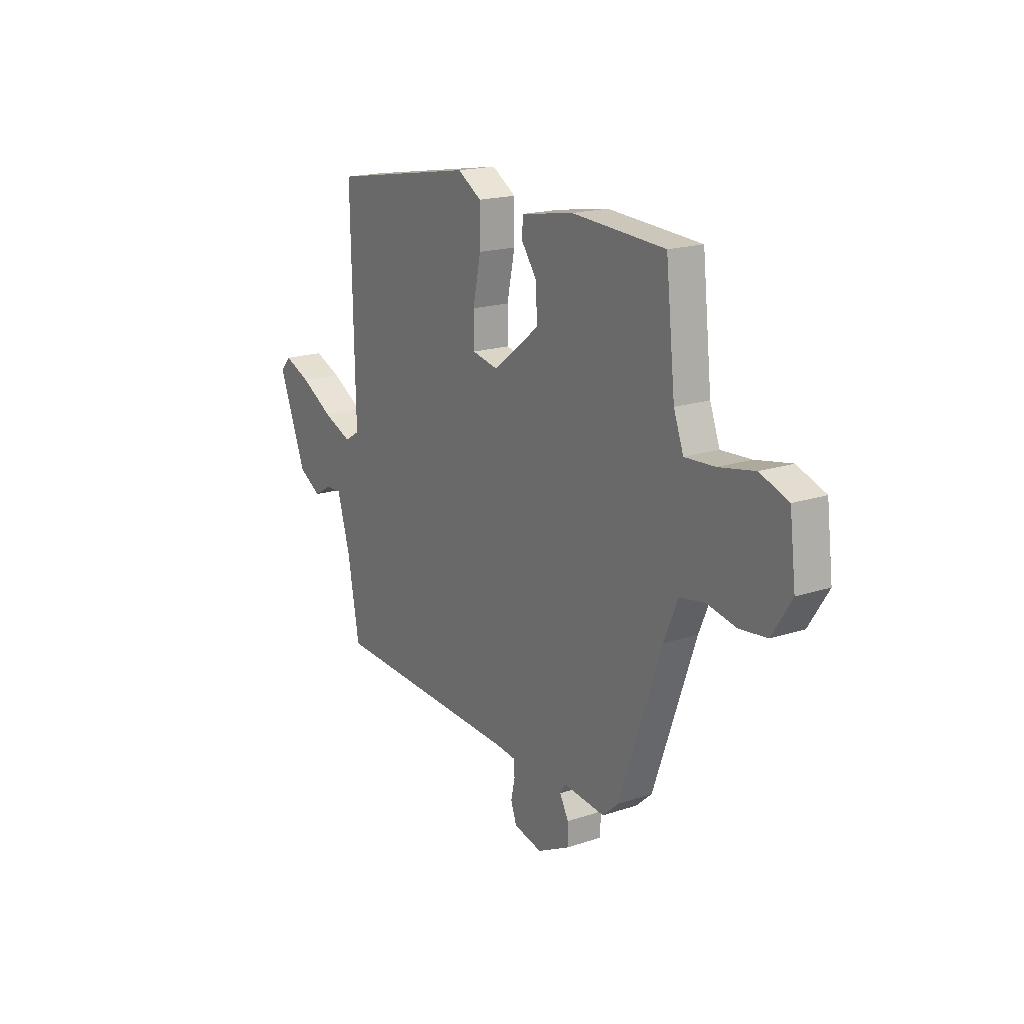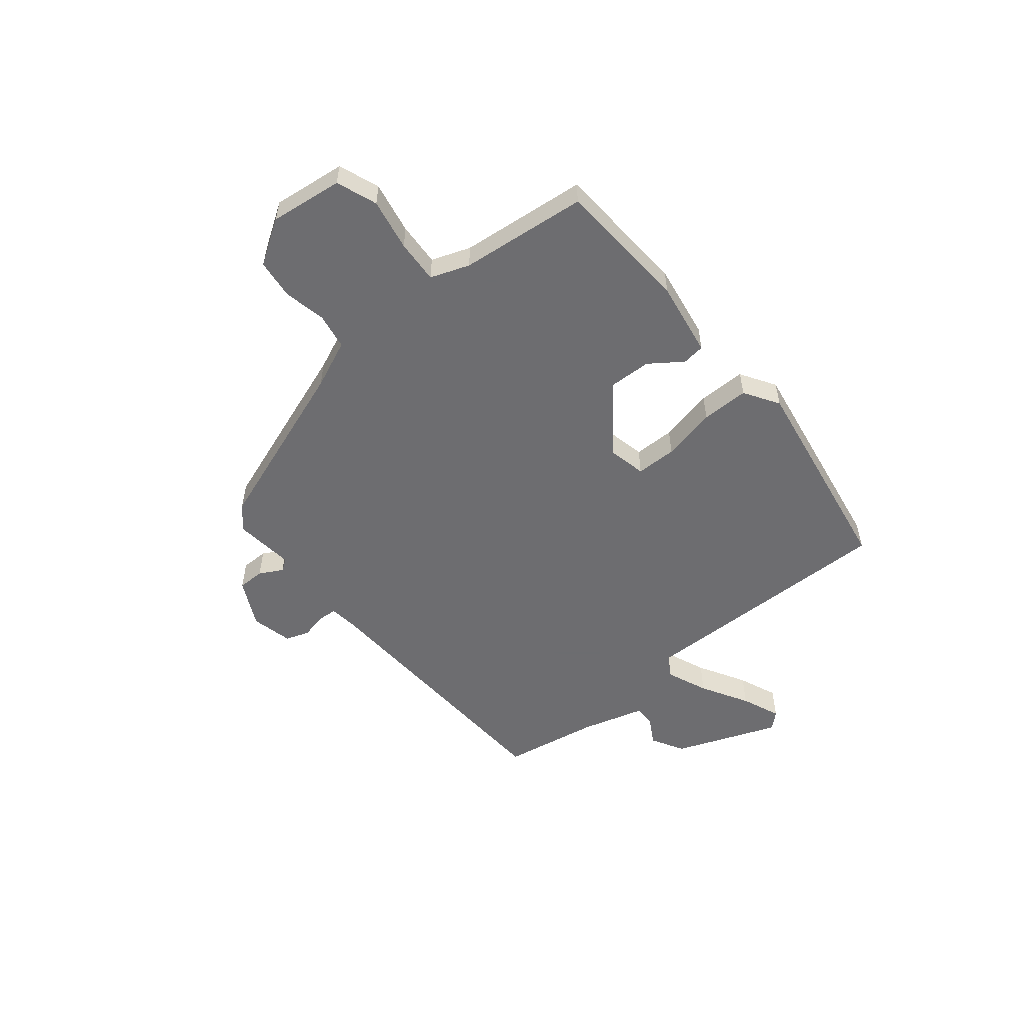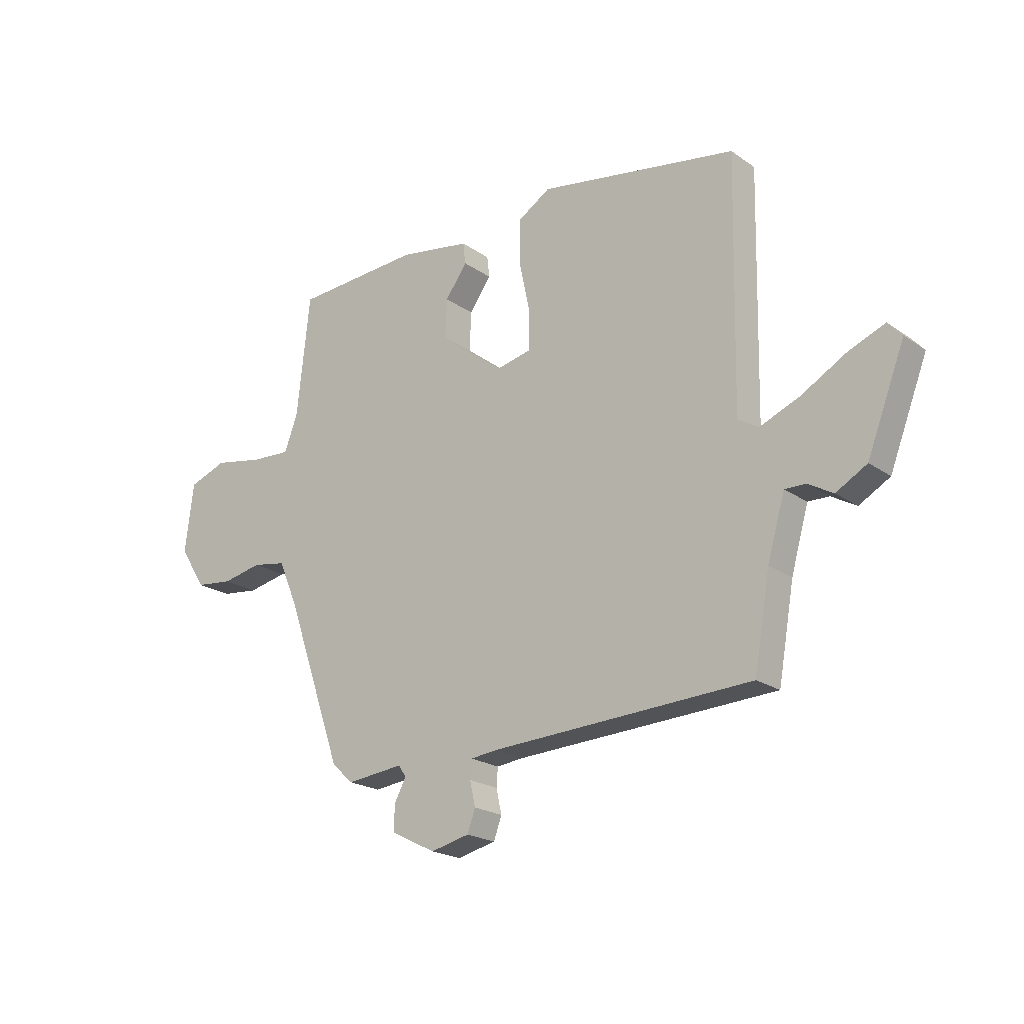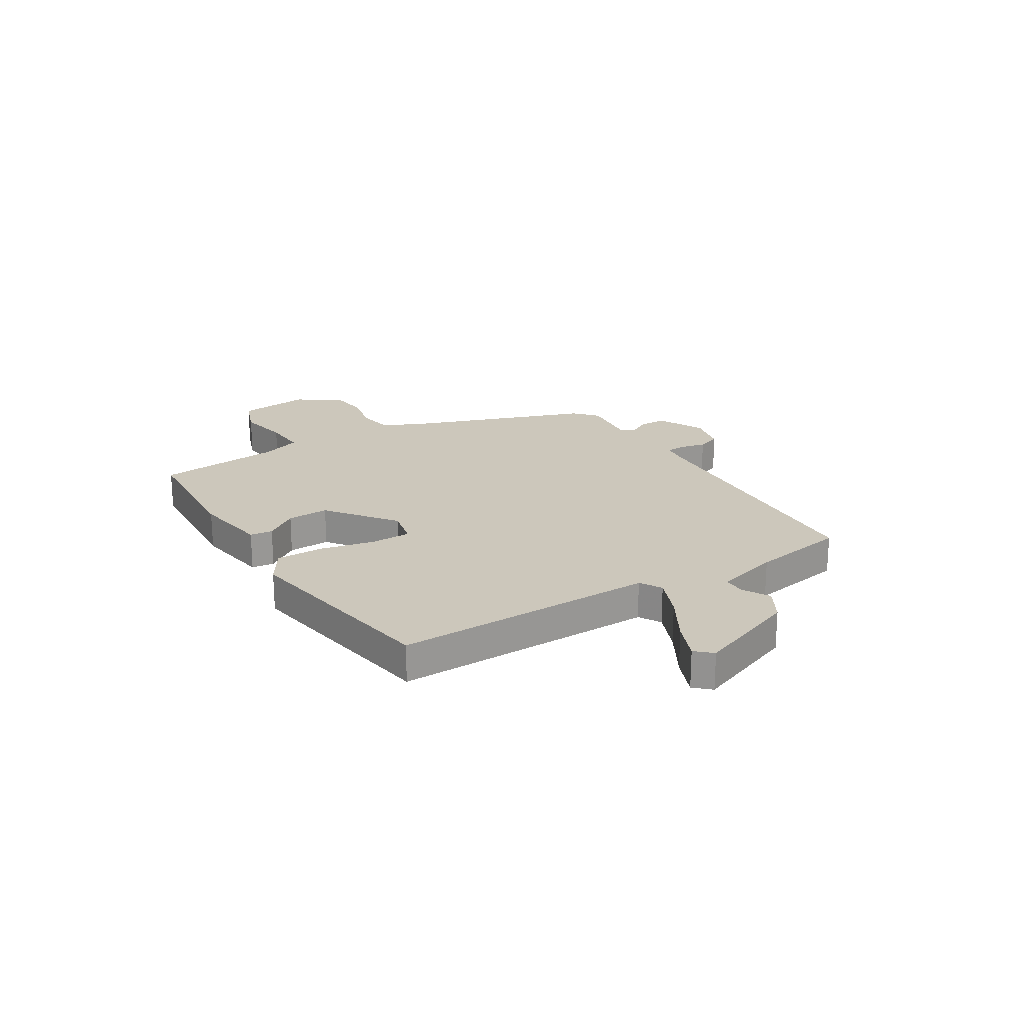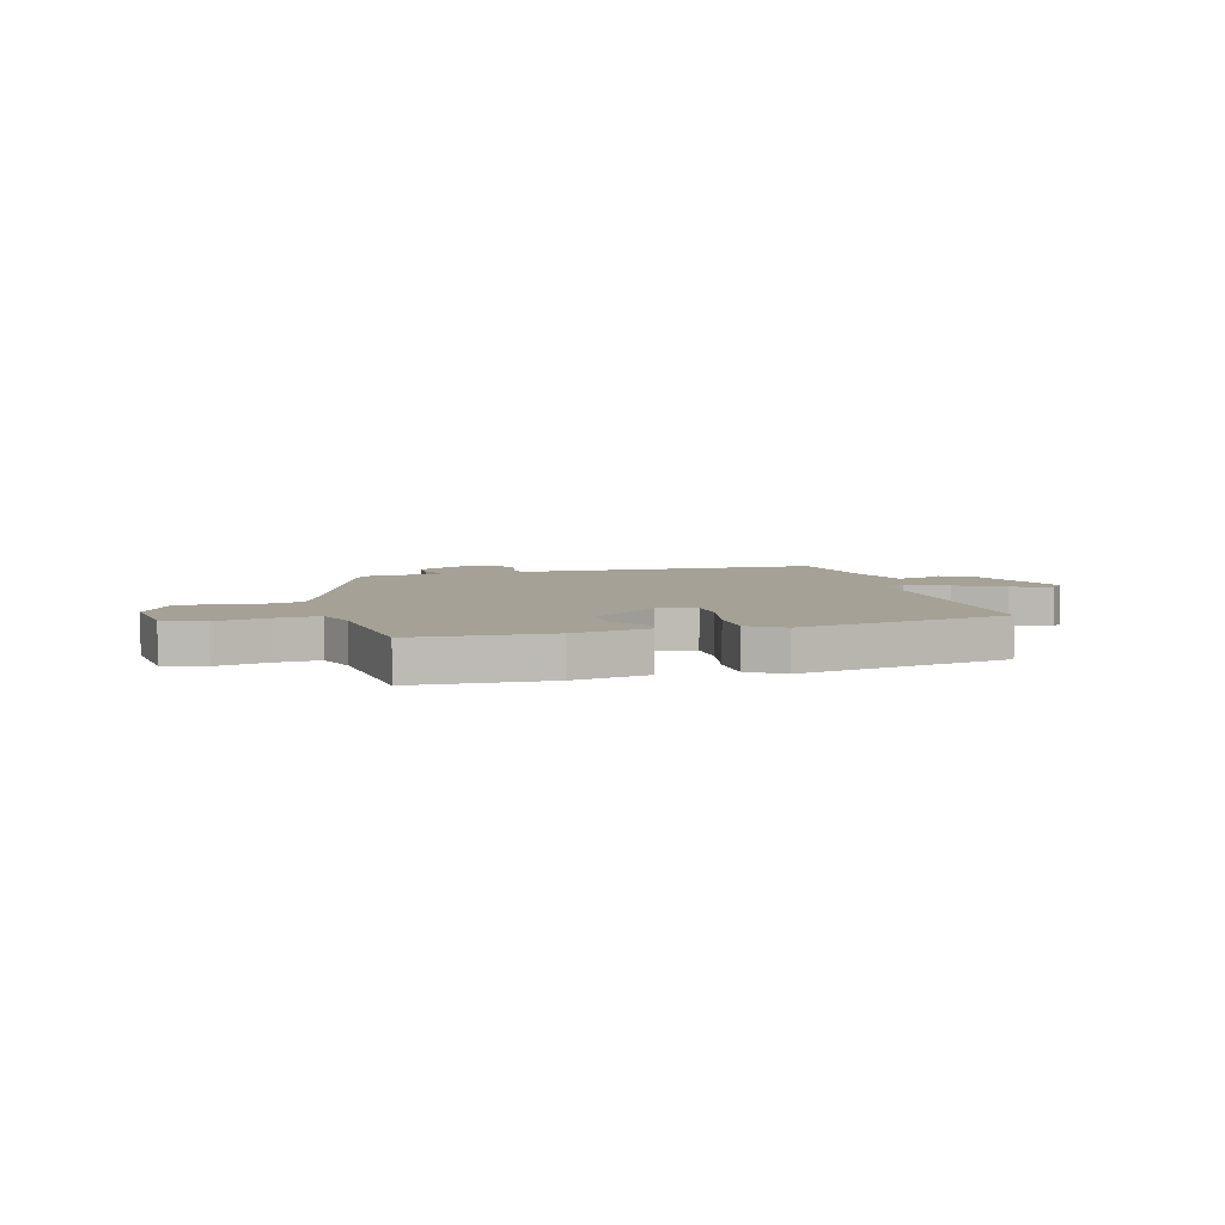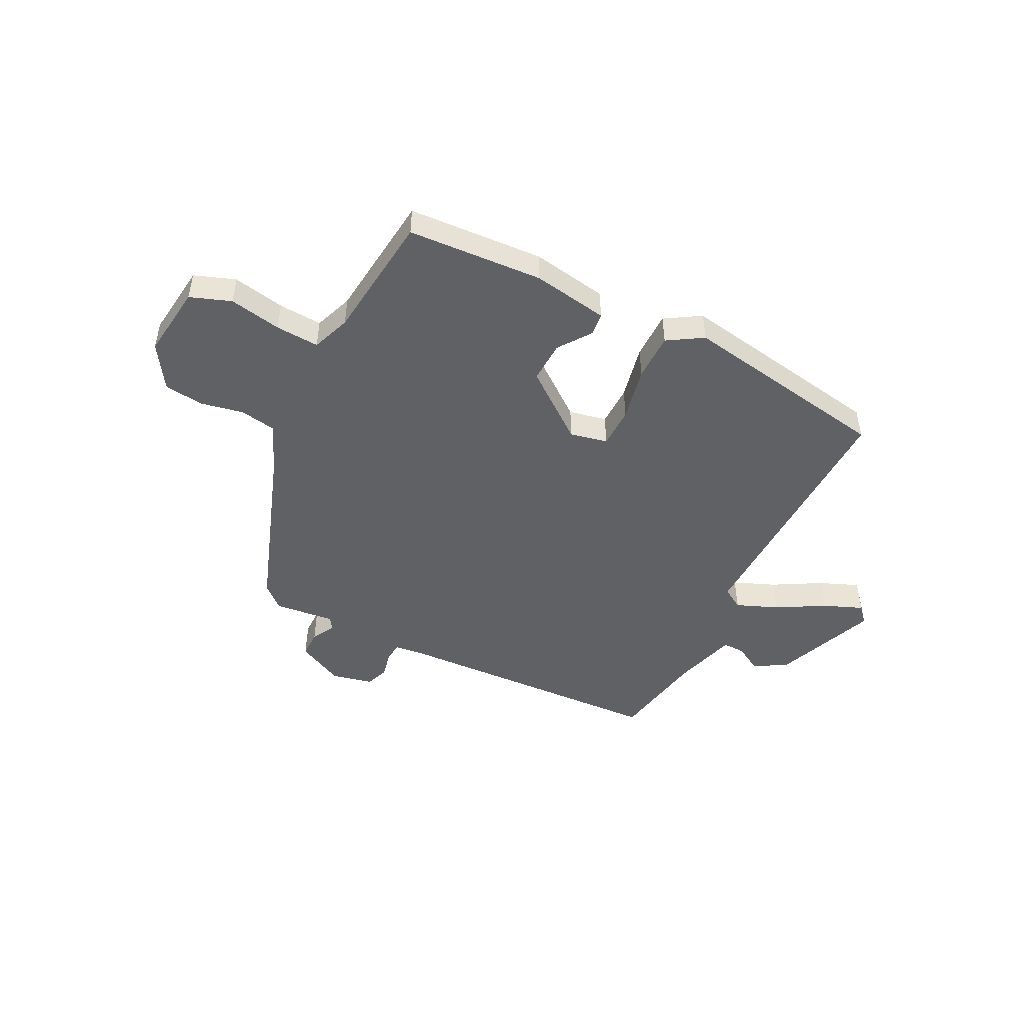
<metadata>
{"format":"obj","ext":"obj","renderer":"f3d","projection":"perspective","resolution":1024,"background":"white","views":[{"elev":18.3,"azim":-122.7,"up":"+Z"},{"elev":-54.1,"azim":-50.5,"up":"+Y"},{"elev":-21.0,"azim":39.2,"up":"+Z"},{"elev":21.7,"azim":58.7,"up":"+Y"},{"elev":6.1,"azim":-15.6,"up":"+Y"},{"elev":-47.7,"azim":-26.7,"up":"+Y"}]}
</metadata>
<code>
v -0.4 0.07 -0.481
v -0.515 0.07 -0.153
v -0.554 0.07 -0.062
v -0.622 0.07 -0.05
v -0.702 0.07 -0.066
v -0.777 0.07 -0.057
v -0.83 0.07 0.026
v -0.813 0.07 0.164
v -0.736 0.07 0.192
v -0.638 0.07 0.173
v -0.556 0.07 0.168
v -0.529 0.07 0.241
v -0.503 0.07 0.481
v -0.248 0.07 0.496
v -0.105 0.07 0.472
v -0.1 0.07 0.429
v -0.144 0.07 0.368
v -0.147 0.07 0.289
v -0.019 0.07 0.19
v 0.052 0.07 0.205
v 0.053 0.07 0.282
v 0.031 0.07 0.385
v 0.031 0.07 0.475
v 0.097 0.07 0.516
v 0.496 0.07 0.448
v 0.486 0.07 -0.048
v 0.527 0.07 -0.073
v 0.606 0.07 -0.041
v 0.696 0.07 0.01
v 0.77 0.07 0.04
v 0.798 0.07 0.009
v 0.722 0.07 -0.186
v 0.66 0.07 -0.221
v 0.61 0.07 -0.192
v 0.568 0.07 -0.191
v 0.533 0.07 -0.312
v 0.501 0.07 -0.493
v -0.023 0.07 -0.517
v -0.076 0.07 -0.523
v -0.079 0.07 -0.56
v -0.068 0.07 -0.609
v -0.084 0.07 -0.653
v -0.162 0.07 -0.671
v -0.251 0.07 -0.626
v -0.251 0.07 -0.575
v -0.227 0.07 -0.531
v -0.242 0.07 -0.508
v -0.357 0.07 -0.52
v -0.4 0 -0.481
v -0.515 0 -0.153
v -0.554 0 -0.062
v -0.622 0 -0.05
v -0.702 0 -0.066
v -0.777 0 -0.057
v -0.83 0 0.026
v -0.813 0 0.164
v -0.736 0 0.192
v -0.638 0 0.173
v -0.556 0 0.168
v -0.529 0 0.241
v -0.503 0 0.481
v -0.248 0 0.496
v -0.105 0 0.472
v -0.1 0 0.429
v -0.144 0 0.368
v -0.147 0 0.289
v -0.019 0 0.19
v 0.052 0 0.205
v 0.053 0 0.282
v 0.031 0 0.385
v 0.031 0 0.475
v 0.097 0 0.516
v 0.496 0 0.448
v 0.486 0 -0.048
v 0.527 0 -0.073
v 0.606 0 -0.041
v 0.696 0 0.01
v 0.77 0 0.04
v 0.798 0 0.009
v 0.722 0 -0.186
v 0.66 0 -0.221
v 0.61 0 -0.192
v 0.568 0 -0.191
v 0.533 0 -0.312
v 0.501 0 -0.493
v -0.023 0 -0.517
v -0.076 0 -0.523
v -0.079 0 -0.56
v -0.068 0 -0.609
v -0.084 0 -0.653
v -0.162 0 -0.671
v -0.251 0 -0.626
v -0.251 0 -0.575
v -0.227 0 -0.531
v -0.242 0 -0.508
v -0.357 0 -0.52
f 47 48 1 2
f 43 44 45 46
f 41 42 43 46
f 40 41 46 47
f 39 40 47 2
f 36 37 38
f 35 36 38 39
f 31 32 33 34
f 31 34 35
f 28 29 30 31
f 27 28 31 35
f 26 27 35 39
f 21 22 23 24
f 20 21 24 25
f 14 15 16 17
f 12 13 14 17
f 11 12 17 18
f 7 8 9 10
f 7 10 11
f 4 5 6 7
f 3 4 7 11
f 20 25 26 39
f 19 20 39 2
f 11 18 19
f 2 3 11 19
f 50 49 96 95
f 94 93 92 91
f 94 91 90 89
f 95 94 89 88
f 50 95 88 87
f 86 85 84
f 87 86 84 83
f 82 81 80 79
f 83 82 79
f 79 78 77 76
f 83 79 76 75
f 87 83 75 74
f 72 71 70 69
f 73 72 69 68
f 65 64 63 62
f 65 62 61 60
f 66 65 60 59
f 58 57 56 55
f 59 58 55
f 55 54 53 52
f 59 55 52 51
f 87 74 73 68
f 50 87 68 67
f 67 66 59
f 67 59 51 50
f 1 49 50 2
f 2 50 51 3
f 3 51 52 4
f 4 52 53 5
f 5 53 54 6
f 6 54 55 7
f 7 55 56 8
f 8 56 57 9
f 9 57 58 10
f 10 58 59 11
f 11 59 60 12
f 12 60 61 13
f 13 61 62 14
f 14 62 63 15
f 15 63 64 16
f 16 64 65 17
f 17 65 66 18
f 18 66 67 19
f 19 67 68 20
f 20 68 69 21
f 21 69 70 22
f 22 70 71 23
f 23 71 72 24
f 24 72 73 25
f 25 73 74 26
f 26 74 75 27
f 27 75 76 28
f 28 76 77 29
f 29 77 78 30
f 30 78 79 31
f 31 79 80 32
f 32 80 81 33
f 33 81 82 34
f 34 82 83 35
f 35 83 84 36
f 36 84 85 37
f 37 85 86 38
f 38 86 87 39
f 39 87 88 40
f 40 88 89 41
f 41 89 90 42
f 42 90 91 43
f 43 91 92 44
f 44 92 93 45
f 45 93 94 46
f 46 94 95 47
f 47 95 96 48
f 48 96 49 1

</code>
